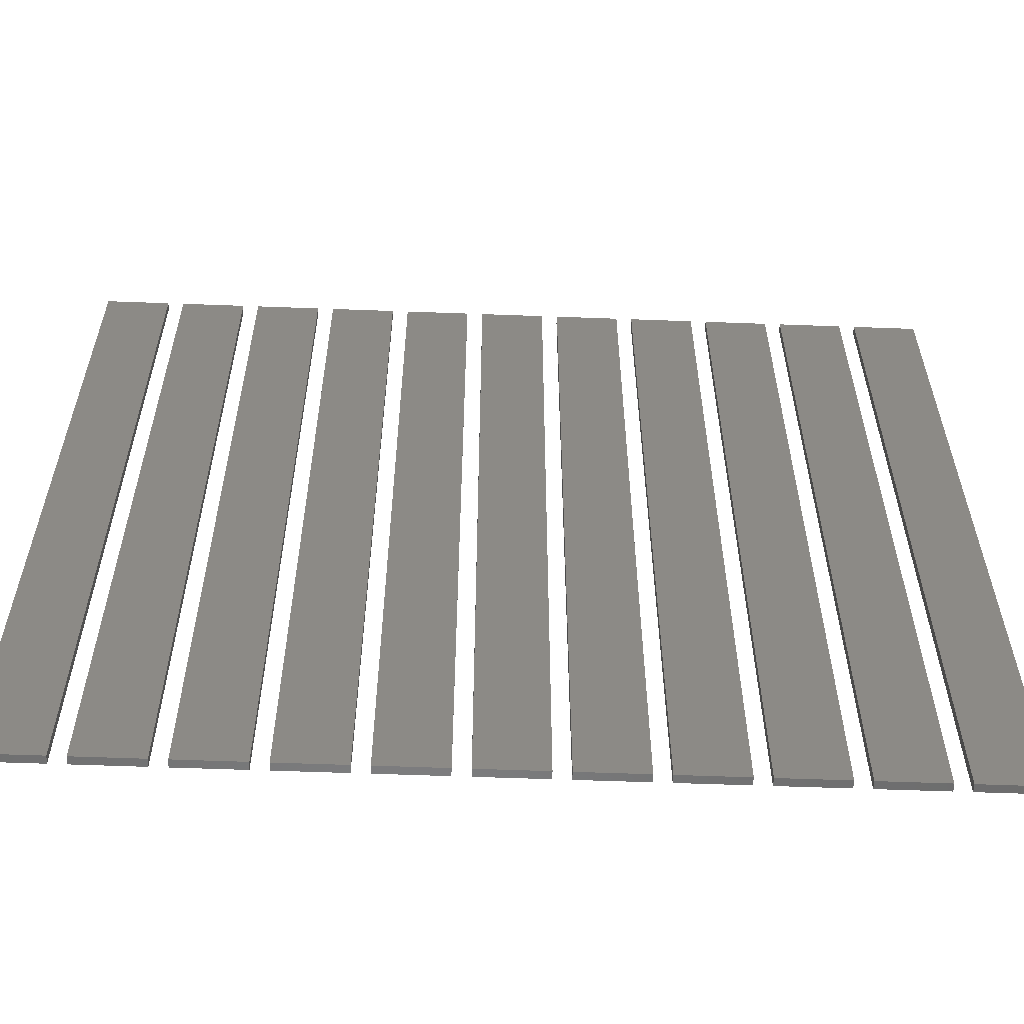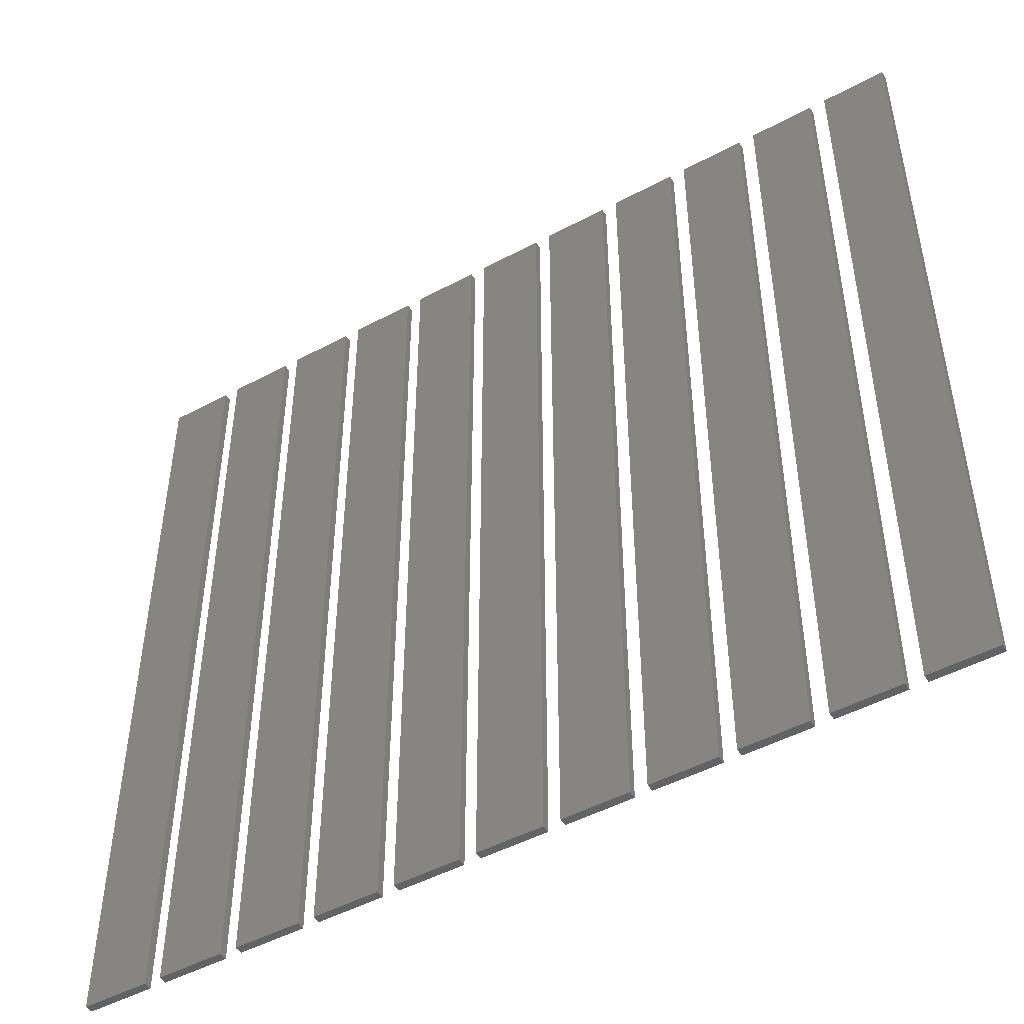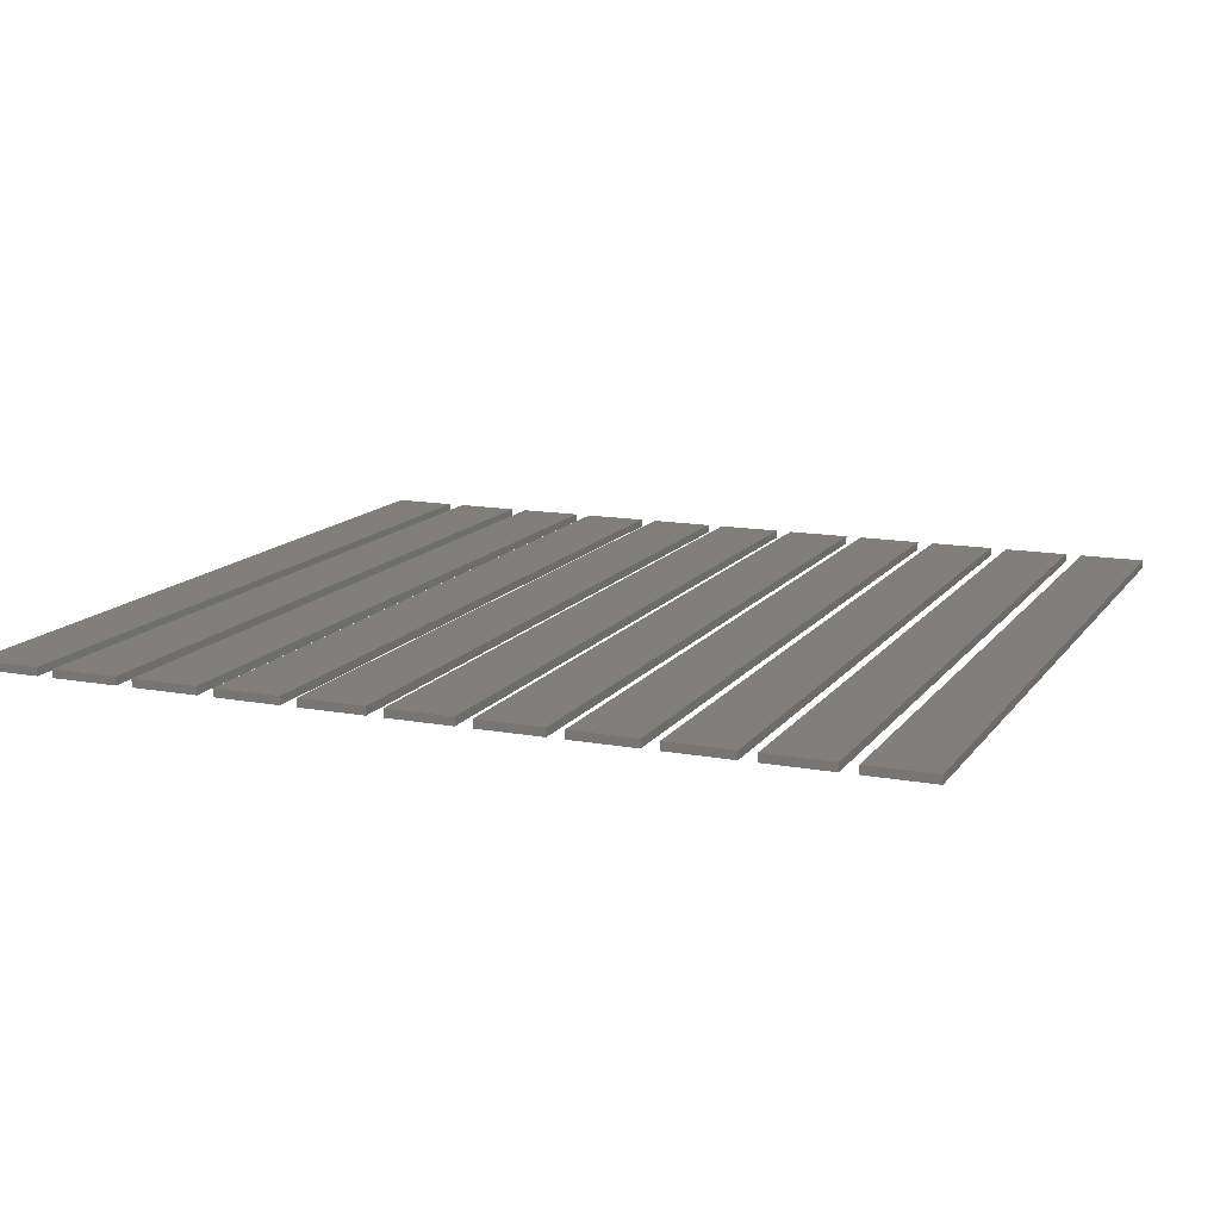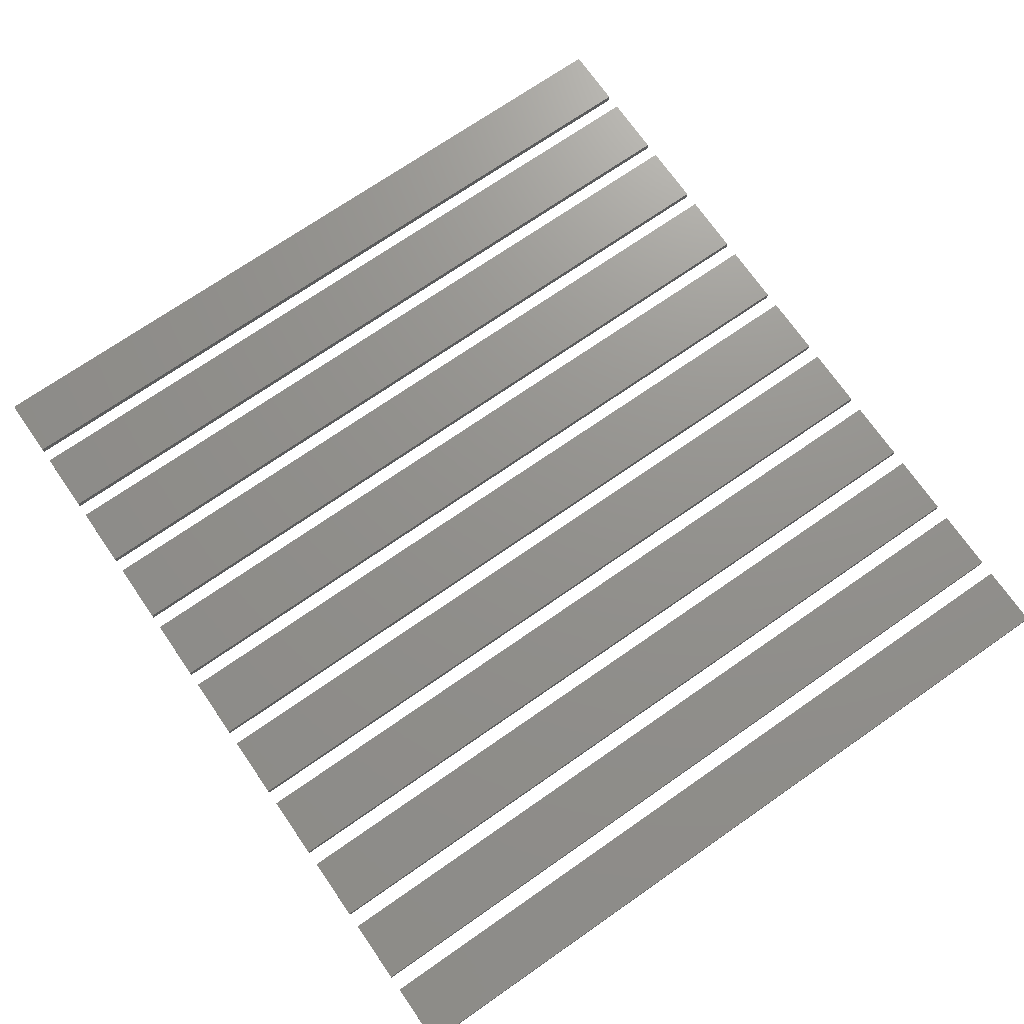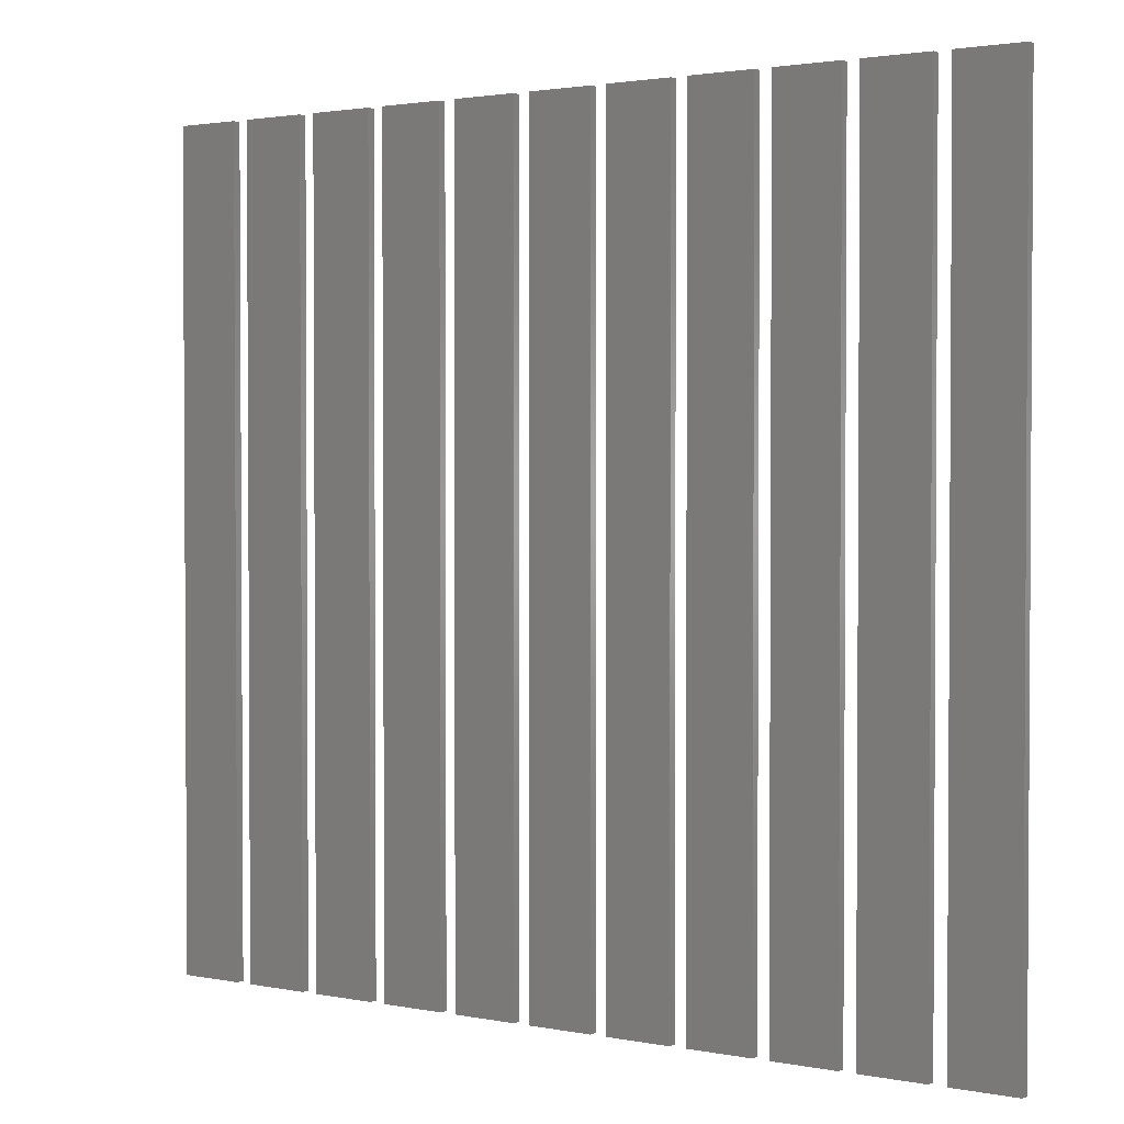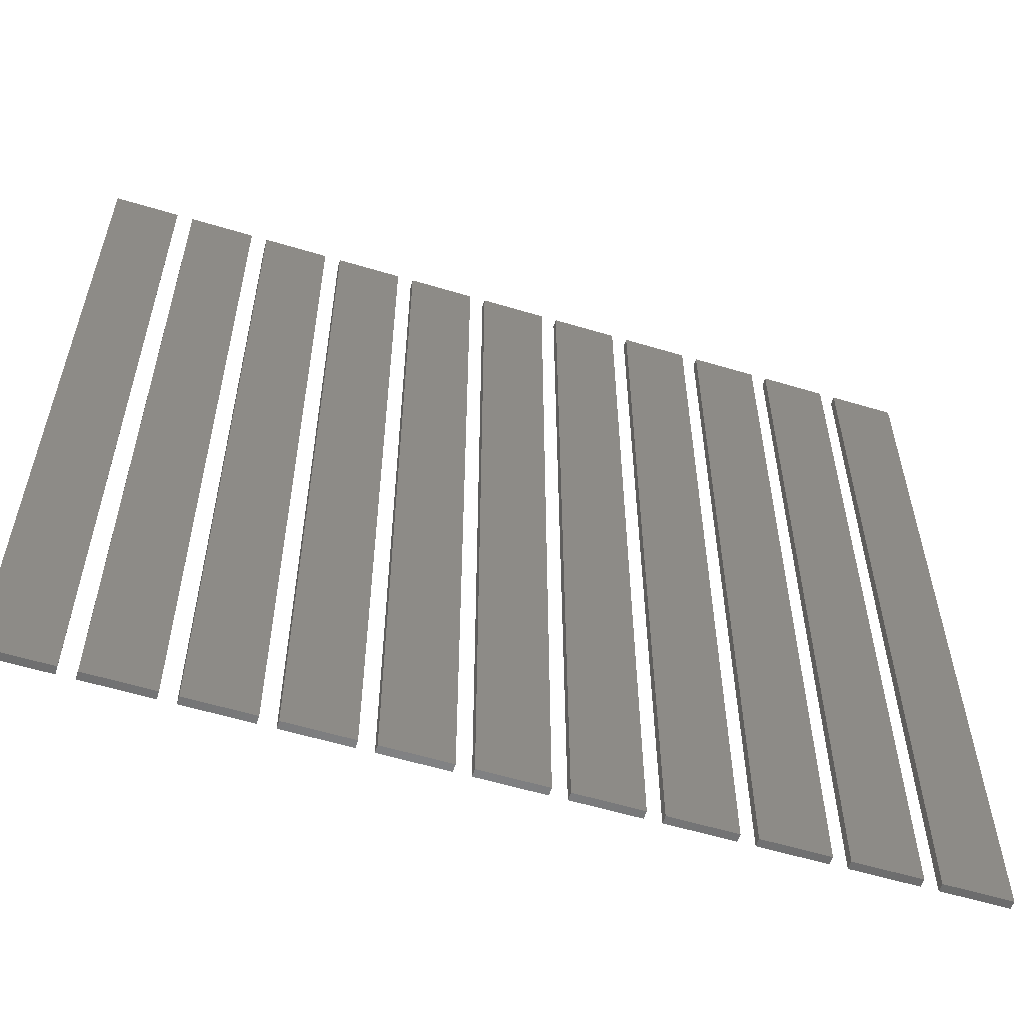
<metadata>
{"format":"stl","ext":"stl","renderer":"f3d","projection":"perspective","resolution":1024,"background":"white","views":[{"elev":-58.7,"azim":-2.2,"up":"+Y"},{"elev":-47.9,"azim":31.2,"up":"+Y"},{"elev":13.5,"azim":-157.4,"up":"+Z"},{"elev":71.9,"azim":-124.8,"up":"+Z"},{"elev":2.0,"azim":35.2,"up":"+Y"},{"elev":-57.5,"azim":162.6,"up":"+Y"}]}
</metadata>
<code>
# stl→obj: 88 verts, 132 faces
v 50 70 0
v 50 80 0.1
v 50 80 0
v 50 70 0.1
v 50.8 70 0.1
v 50.8 80 0.1
v 50.8 80 0
v 50.8 70 0
v 51 70 0
v 51 80 0.1
v 51 80 0
v 51 70 0.1
v 51.8 70 0.1
v 51.8 80 0.1
v 51.8 80 0
v 51.8 70 0
v 52 70 0
v 52 80 0.1
v 52 80 0
v 52 70 0.1
v 52.8 70 0.1
v 52.8 80 0.1
v 52.8 80 0
v 52.8 70 0
v 53 70 0
v 53 80 0.1
v 53 80 0
v 53 70 0.1
v 53.8 70 0.1
v 53.8 80 0.1
v 53.8 80 0
v 53.8 70 0
v 54 70 0
v 54 80 0.1
v 54 80 0
v 54 70 0.1
v 54.8 70 0.1
v 54.8 80 0.1
v 54.8 80 0
v 54.8 70 0
v 55 70 0
v 55 80 0.1
v 55 80 0
v 55 70 0.1
v 55.8 70 0.1
v 55.8 80 0.1
v 55.8 80 0
v 55.8 70 0
v 56 70 0
v 56 80 0.1
v 56 80 0
v 56 70 0.1
v 56.8 70 0.1
v 56.8 80 0.1
v 56.8 80 0
v 56.8 70 0
v 57 70 0
v 57 80 0.1
v 57 80 0
v 57 70 0.1
v 57.8 70 0.1
v 57.8 80 0.1
v 57.8 80 0
v 57.8 70 0
v 58 70 0
v 58 80 0.1
v 58 80 0
v 58 70 0.1
v 58.8 70 0.1
v 58.8 80 0.1
v 58.8 80 0
v 58.8 70 0
v 59 70 0
v 59 80 0.1
v 59 80 0
v 59 70 0.1
v 59.8 70 0.1
v 59.8 80 0.1
v 59.8 80 0
v 59.8 70 0
v 60 70 0
v 60 80 0.1
v 60 80 0
v 60 70 0.1
v 60.8 70 0.1
v 60.8 80 0.1
v 60.8 80 0
v 60.8 70 0
f 1 2 3
f 2 1 4
f 2 5 6
f 5 2 4
f 5 7 6
f 7 5 8
f 1 7 8
f 7 1 3
f 1 5 4
f 5 1 8
f 7 2 6
f 2 7 3
f 9 10 11
f 10 9 12
f 10 13 14
f 13 10 12
f 13 15 14
f 15 13 16
f 15 10 14
f 10 15 11
f 9 15 16
f 15 9 11
f 9 13 12
f 13 9 16
f 17 18 19
f 18 17 20
f 18 21 22
f 21 18 20
f 21 23 22
f 23 21 24
f 17 23 24
f 23 17 19
f 17 21 20
f 21 17 24
f 23 18 22
f 18 23 19
f 25 26 27
f 26 25 28
f 26 29 30
f 29 26 28
f 29 31 30
f 31 29 32
f 31 26 30
f 26 31 27
f 25 31 32
f 31 25 27
f 25 29 28
f 29 25 32
f 33 34 35
f 34 33 36
f 34 37 38
f 37 34 36
f 37 39 38
f 39 37 40
f 39 34 38
f 34 39 35
f 33 39 40
f 39 33 35
f 33 37 36
f 37 33 40
f 41 42 43
f 42 41 44
f 42 45 46
f 45 42 44
f 45 47 46
f 47 45 48
f 41 47 48
f 47 41 43
f 41 45 44
f 45 41 48
f 47 42 46
f 42 47 43
f 49 50 51
f 50 49 52
f 50 53 54
f 53 50 52
f 53 55 54
f 55 53 56
f 55 50 54
f 50 55 51
f 49 55 56
f 55 49 51
f 49 53 52
f 53 49 56
f 57 58 59
f 58 57 60
f 58 61 62
f 61 58 60
f 61 63 62
f 63 61 64
f 63 58 62
f 58 63 59
f 57 63 64
f 63 57 59
f 57 61 60
f 61 57 64
f 65 66 67
f 66 65 68
f 66 69 70
f 69 66 68
f 69 71 70
f 71 69 72
f 71 66 70
f 66 71 67
f 65 71 72
f 71 65 67
f 65 69 68
f 69 65 72
f 73 74 75
f 74 73 76
f 74 77 78
f 77 74 76
f 77 79 78
f 79 77 80
f 73 79 80
f 79 73 75
f 73 77 76
f 77 73 80
f 79 74 78
f 74 79 75
f 81 82 83
f 82 81 84
f 82 85 86
f 85 82 84
f 85 87 86
f 87 85 88
f 81 87 88
f 87 81 83
f 81 85 84
f 85 81 88
f 87 82 86
f 82 87 83

</code>
